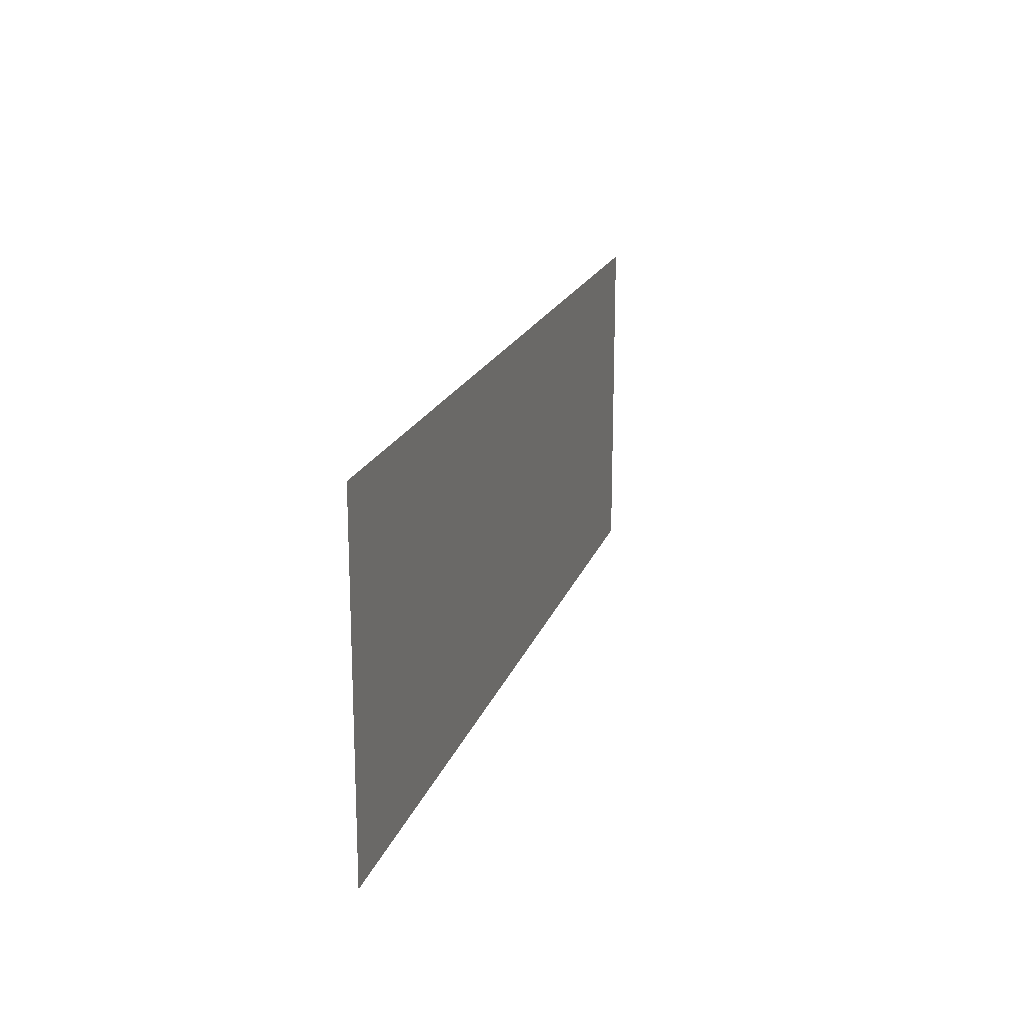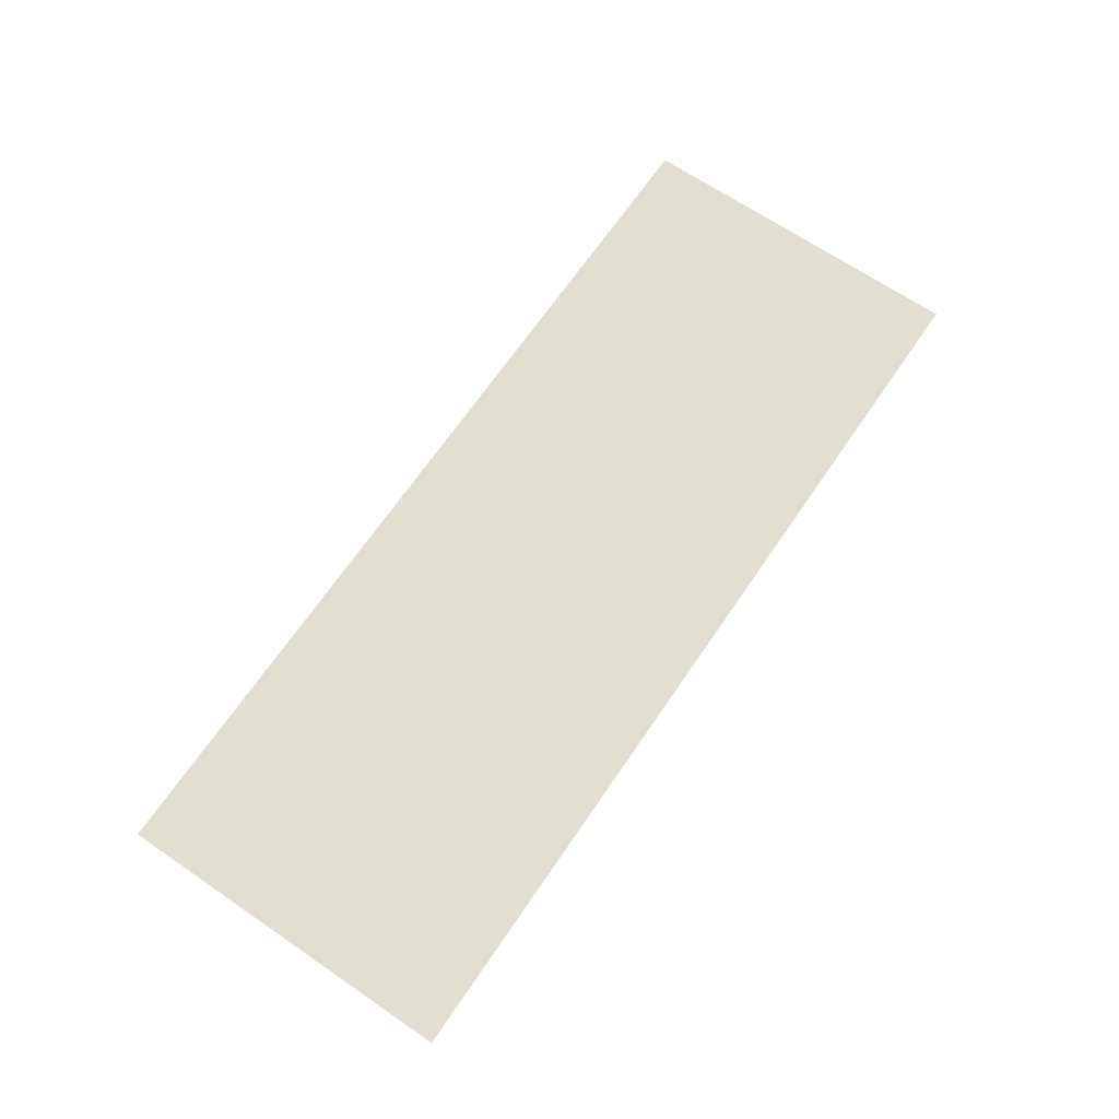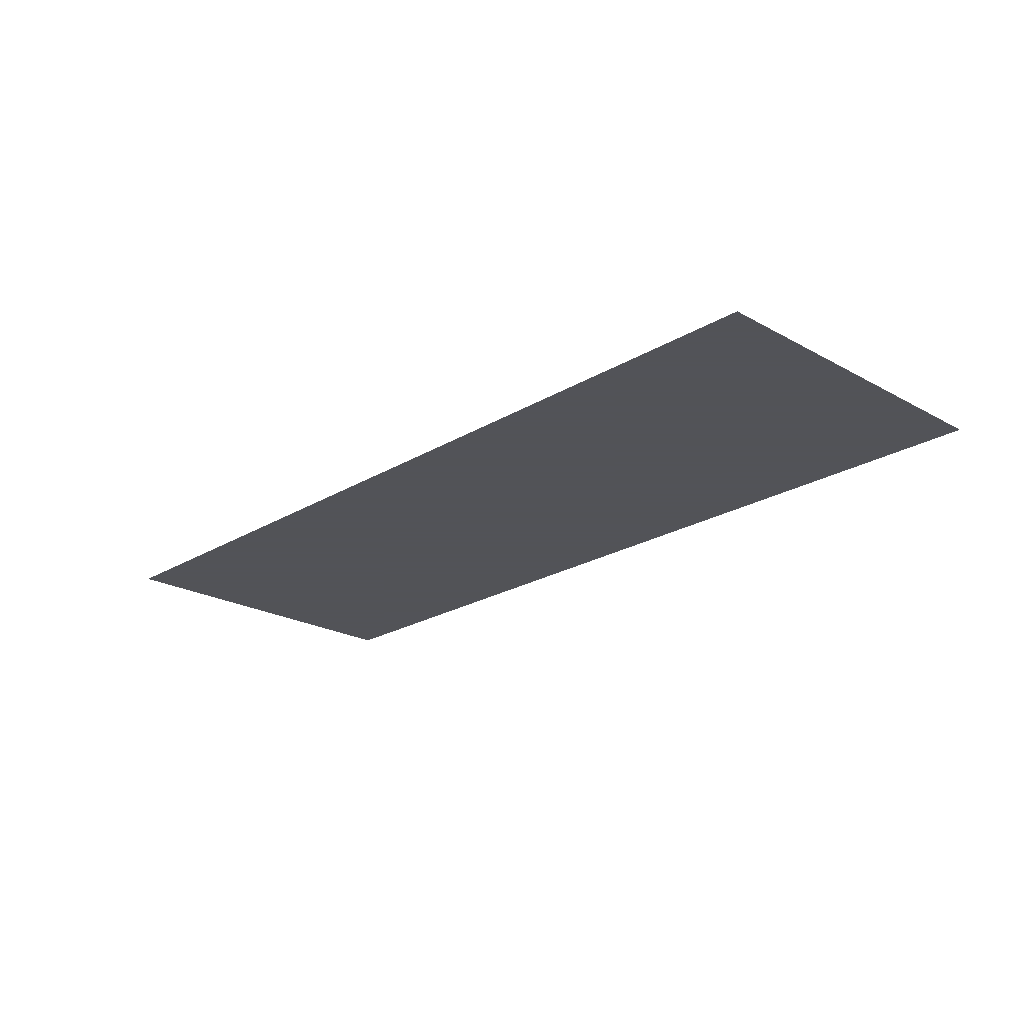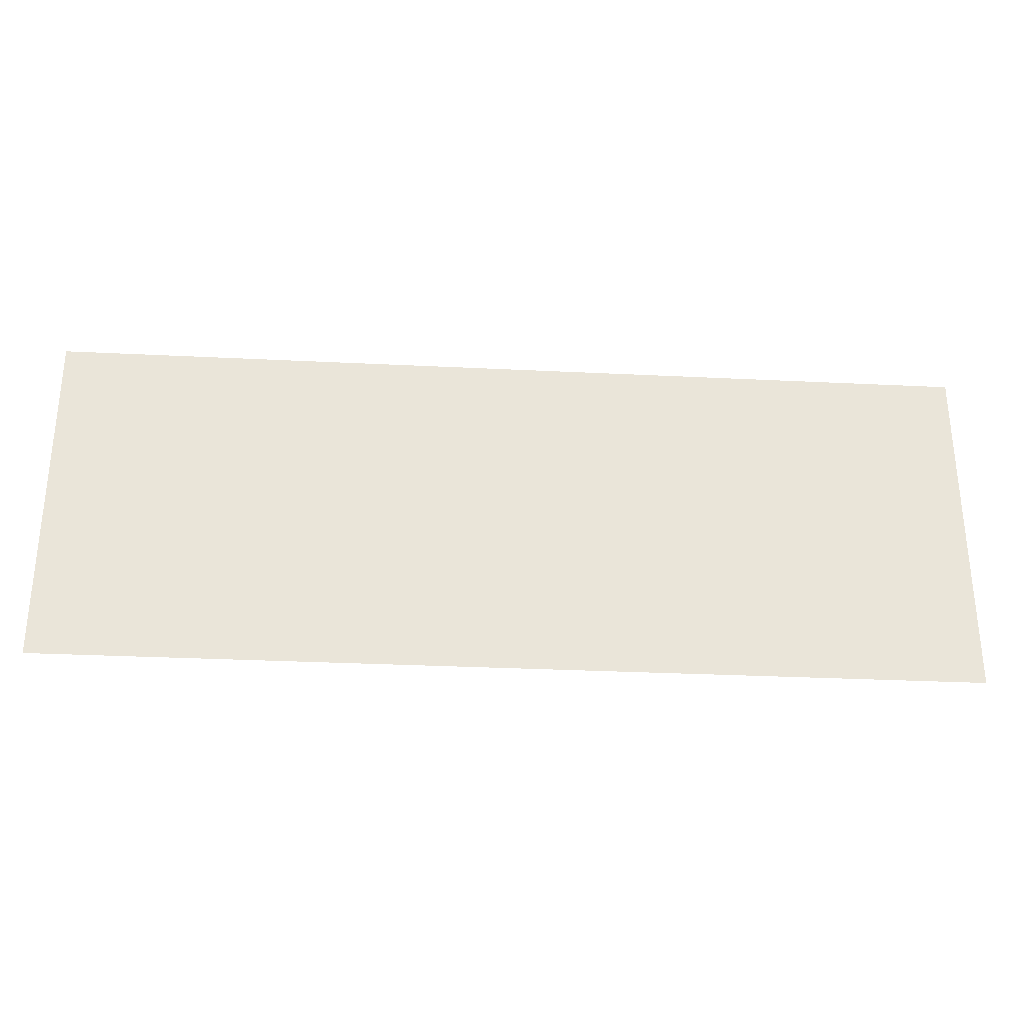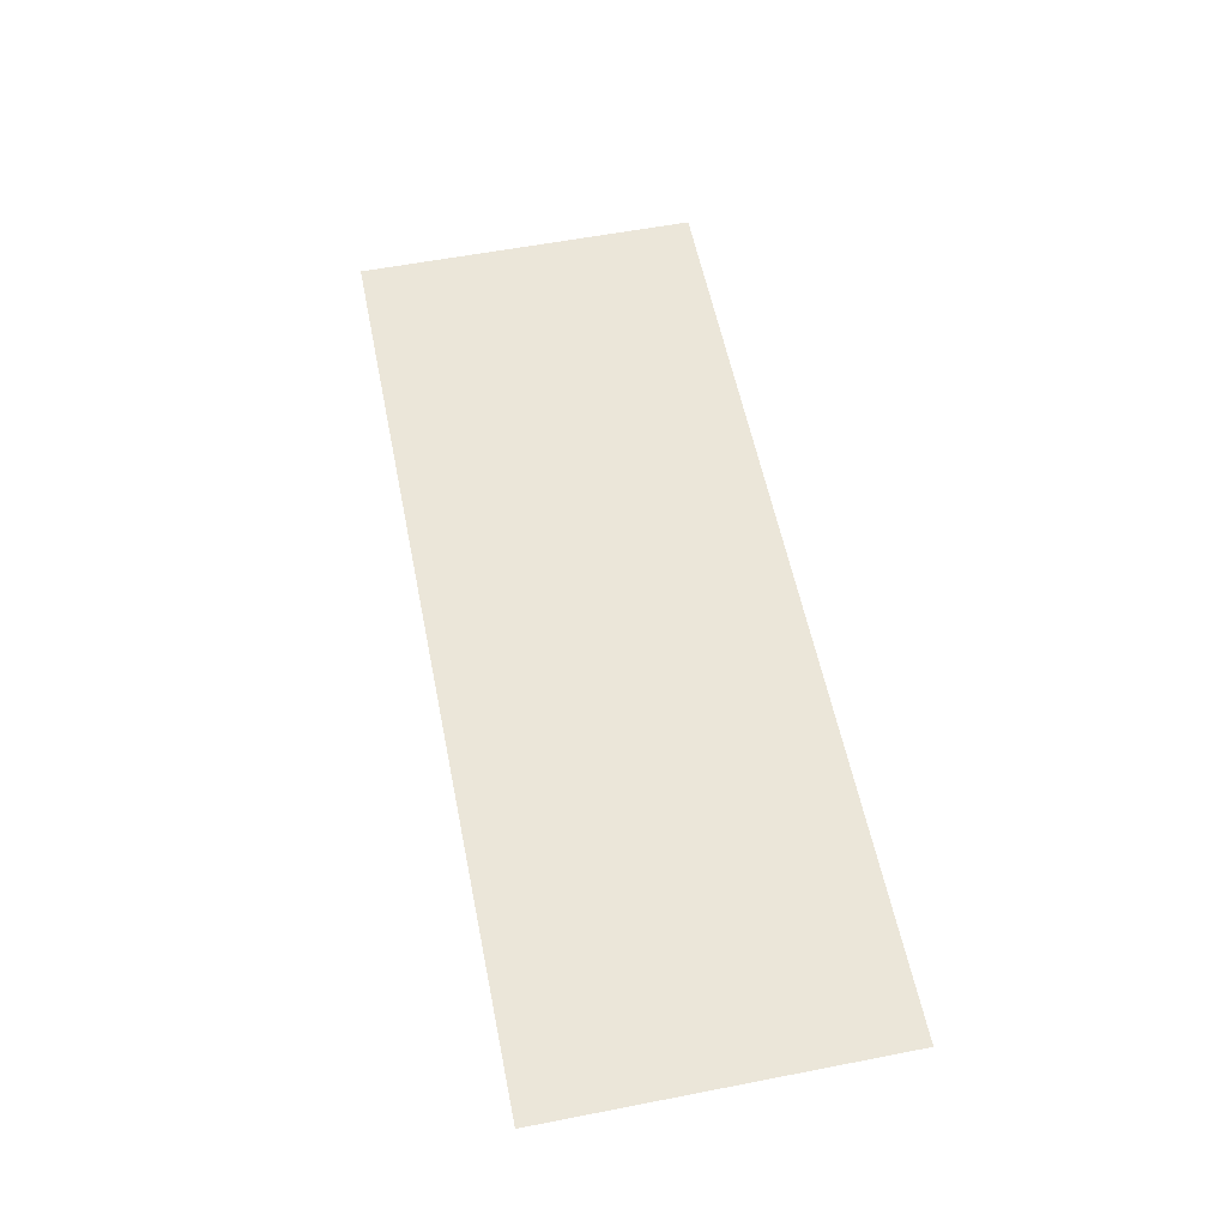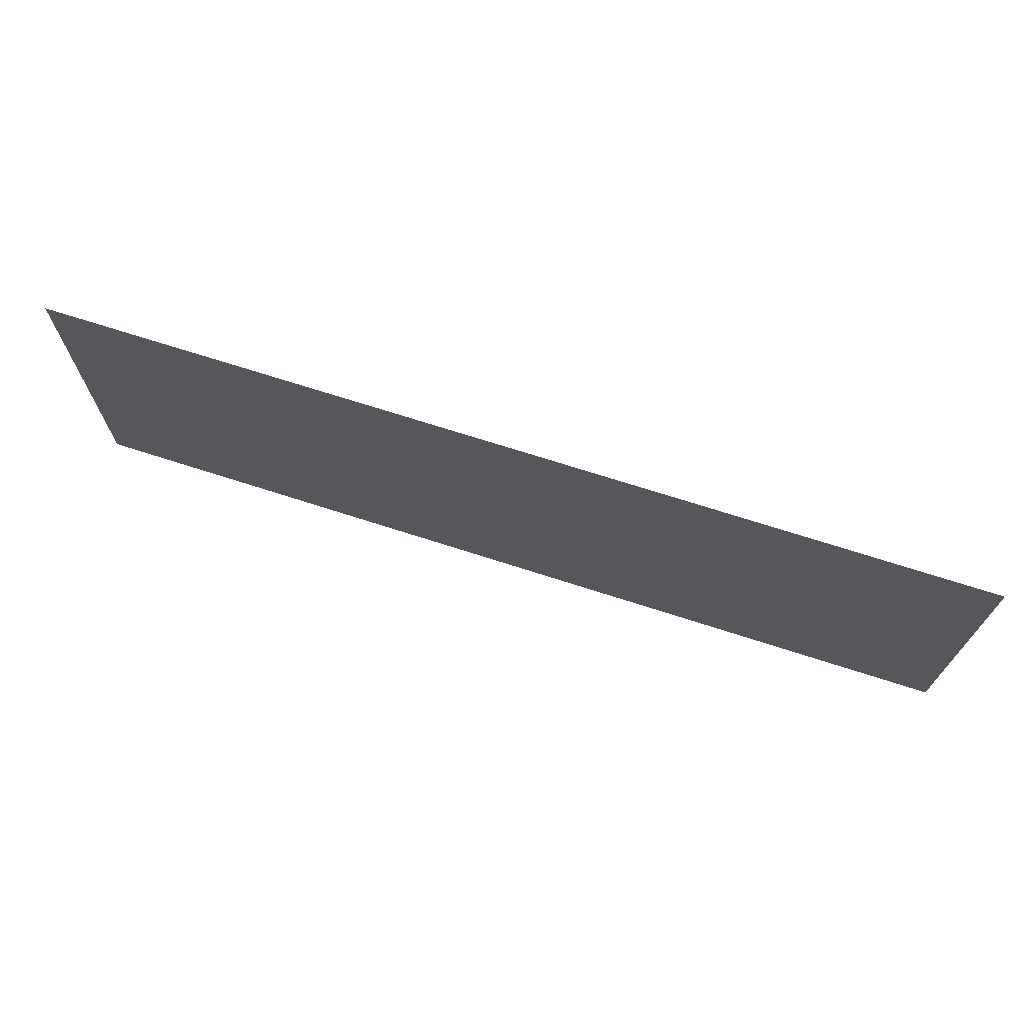
<metadata>
{"format":"obj","ext":"obj","renderer":"f3d","projection":"perspective","resolution":1024,"background":"white","views":[{"elev":18.5,"azim":105.6,"up":"+Y"},{"elev":67.7,"azim":-55.7,"up":"+Z"},{"elev":-22.5,"azim":-133.8,"up":"+Z"},{"elev":-30.4,"azim":175.9,"up":"+Y"},{"elev":57.6,"azim":-101.4,"up":"+Z"},{"elev":70.4,"azim":-162.1,"up":"+Y"}]}
</metadata>
<code>
g [mouth] mouth_yawn
v 0.24 -0.09 0
v 0.24 0.09 0
v -0.24 0.09 0
v -0.24 -0.09 0
g [mouth] mouth_yawn_0
f 1 4 2
f 2 4 3

</code>
